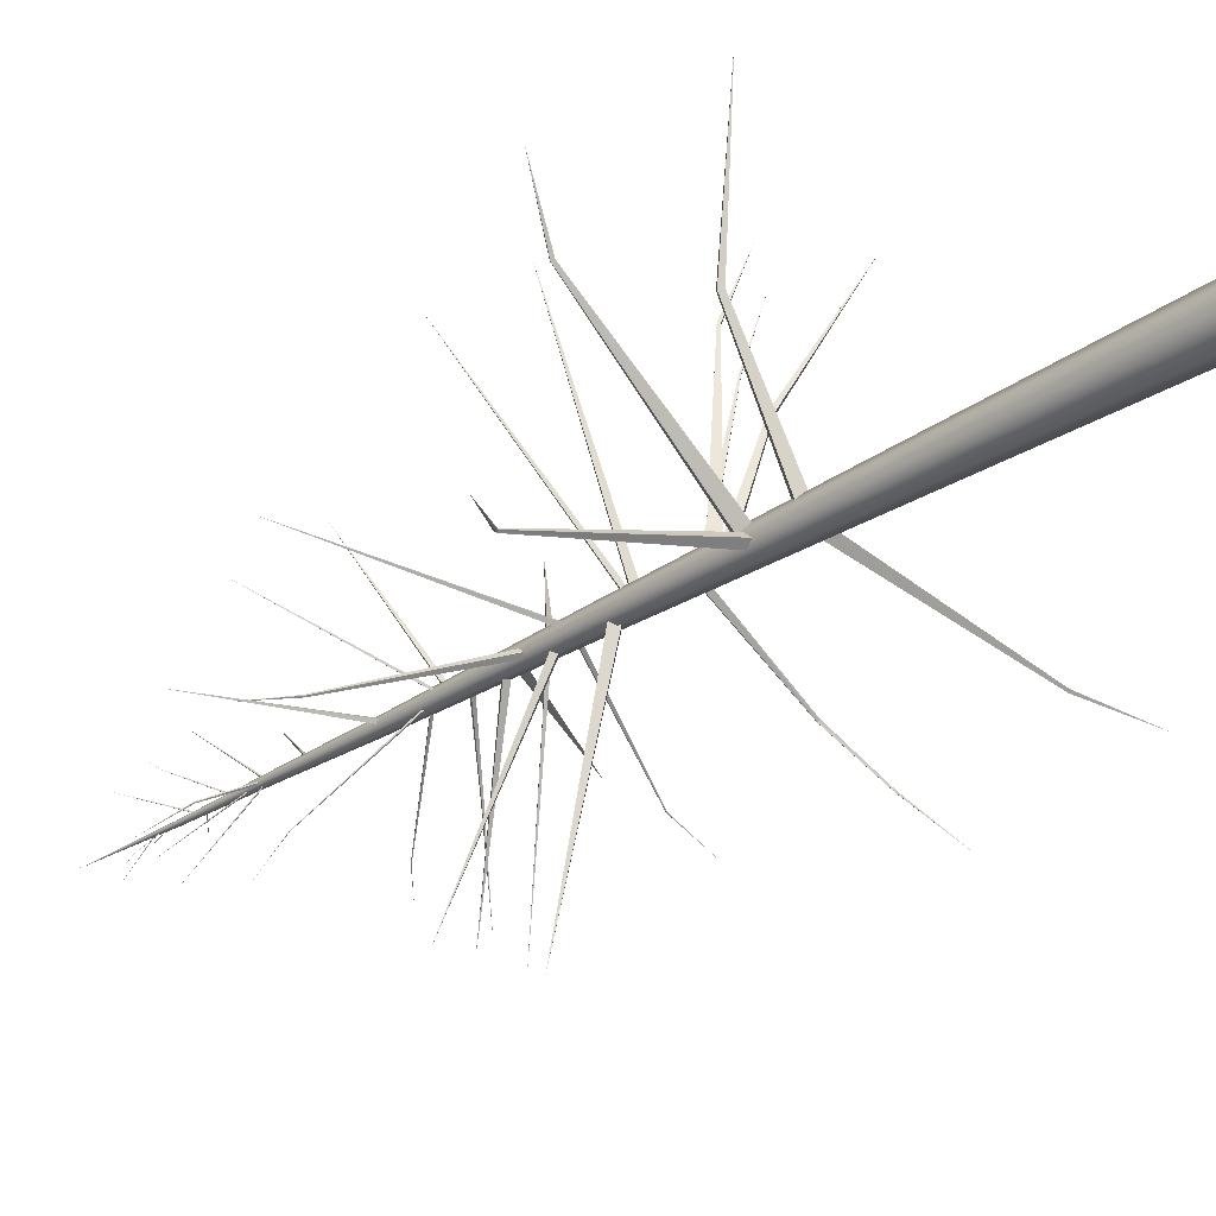
<metadata>
{"format":"obj","ext":"obj","renderer":"f3d","projection":"perspective","resolution":1024,"background":"white","views":[{"elev":-29.6,"azim":-45.8,"up":"+Z"}]}
</metadata>
<code>
v 0.05835 -0.4999 0.3386
v 0.2807 -0.4999 0.1981
v 0.3386 -0.4999 -0.05835
v 0.1981 -0.5 -0.2807
v -0.05835 -0.5001 -0.3386
v -0.2807 -0.5001 -0.1981
v -0.3386 -0.5001 0.05835
v -0.1981 -0.5 0.2807
v 0.05205 1.041 0.3048
v 0.2523 1.041 0.1783
v 0.3044 1.042 -0.05271
v 0.178 1.042 -0.253
v -0.05307 1.041 -0.3051
v -0.2533 1.041 -0.1786
v -0.3055 1.041 0.0524
v -0.179 1.041 0.2526
v 0.04578 2.582 0.2721
v 0.2239 2.583 0.1596
v 0.2703 2.583 -0.04585
v 0.1578 2.583 -0.2239
v -0.04771 2.583 -0.2703
v -0.2258 2.583 -0.1578
v -0.2722 2.583 0.04764
v -0.1597 2.583 0.2257
v 0.04225 4.124 0.2401
v 0.1982 4.124 0.1416
v 0.2388 4.124 -0.03836
v 0.1403 4.124 -0.1943
v -0.03961 4.124 -0.2349
v -0.1955 4.125 -0.1364
v -0.2362 4.125 0.0435
v -0.1377 4.124 0.1994
v 0.0412 5.665 0.2067
v 0.175 5.664 0.1222
v 0.2098 5.664 -0.03214
v 0.1253 5.665 -0.1659
v -0.02901 5.666 -0.2007
v -0.1628 5.667 -0.1162
v -0.1976 5.667 0.03808
v -0.1131 5.666 0.1718
v 0.04909 7.206 0.1813
v 0.1607 7.205 0.1108
v 0.1897 7.205 -0.01797
v 0.1193 7.206 -0.1295
v -0.009475 7.208 -0.1586
v -0.121 7.209 -0.08811
v -0.1501 7.209 0.04063
v -0.07964 7.207 0.1522
v 0.06975 8.747 0.1553
v 0.1591 8.745 0.0988
v 0.1824 8.746 -0.004331
v 0.126 8.747 -0.09371
v 0.02285 8.749 -0.117
v -0.06653 8.751 -0.06052
v -0.08981 8.75 0.04261
v -0.03336 8.749 0.132
v 0.09573 10.29 0.1336
v 0.1629 10.29 0.09112
v 0.1804 10.29 0.01361
v 0.138 10.29 -0.05357
v 0.06049 10.29 -0.07107
v -0.006692 10.29 -0.02863
v -0.0242 10.29 0.04888
v 0.01823 10.29 0.1161
v 0.107 11.83 0.1197
v 0.152 11.83 0.09135
v 0.1637 11.83 0.03947
v 0.1353 11.83 -0.005503
v 0.0834 11.83 -0.01722
v 0.03843 11.83 0.01118
v 0.02671 11.83 0.06306
v 0.0551 11.83 0.108
v 0.1147 13.37 0.08934
v 0.1375 13.37 0.07499
v 0.1434 13.37 0.04877
v 0.129 13.37 0.02604
v 0.1028 13.37 0.02012
v 0.08008 13.37 0.03447
v 0.07415 13.37 0.06068
v 0.0885 13.37 0.08341
v 0.101 14.91 0.07527
v 0.1012 14.91 0.07516
v 0.1012 14.91 0.07496
v 0.1011 14.91 0.07479
v 0.1009 14.91 0.07474
v 0.1007 14.91 0.07485
v 0.1007 14.91 0.07505
v 0.1008 14.91 0.07523
v 0.105 13.46 0.0562
v 0.1087 13.46 0.05931
v 0.1116 13.45 0.05547
v 0.108 13.46 0.05235
v 0.2344 13.89 0.06045
v 0.2361 13.89 0.06185
v 0.2377 13.89 0.05994
v 0.2359 13.89 0.05854
v 0.3262 14.06 0.1704
v 0.3269 14.06 0.171
v 0.3278 14.06 0.1701
v 0.3271 14.06 0.1695
v 0.4293 14.22 0.2909
v 0.4293 14.22 0.2909
v 0.4293 14.22 0.2909
v 0.4293 14.22 0.2909
v 0.002108 4.716 0.002859
v 0.02448 4.609 0.1071
v 0.003535 4.503 0.002534
v -0.01884 4.609 -0.1017
v 3.342 4.341 -0.5521
v 3.339 4.315 -0.5246
v 3.328 4.289 -0.5504
v 3.331 4.315 -0.5779
v 4.383 3.921 -0.7414
v 4.383 3.921 -0.7413
v 4.383 3.92 -0.7414
v 4.383 3.921 -0.7415
v 0.03344 8.985 0.03021
v 0.06686 8.957 0.05046
v 0.0678 8.93 0.01136
v 0.03438 8.957 -0.008892
v 0.9226 9.709 -0.6834
v 0.9428 9.698 -0.6765
v 0.937 9.679 -0.6906
v 0.9169 9.69 -0.6975
v 1.552 10.16 -1.824
v 1.553 10.16 -1.824
v 1.553 10.16 -1.824
v 1.552 10.16 -1.824
v 0.001345 6.037 0.007488
v 0.02955 5.98 0.05915
v 0.01643 5.922 0.001857
v -0.01178 5.98 -0.04981
v 1.796 6.103 -0.806
v 1.806 6.072 -0.7802
v 1.782 6.046 -0.8012
v 1.771 6.077 -0.827
v 2.389 5.672 -1.487
v 2.394 5.657 -1.473
v 2.376 5.647 -1.478
v 2.372 5.662 -1.492
v 2.817 5.093 -2.174
v 2.817 5.093 -2.174
v 2.817 5.093 -2.174
v 2.817 5.093 -2.174
v 0.05219 9.516 0.03935
v 0.08313 9.496 0.03931
v 0.07131 9.477 0.01069
v 0.04037 9.496 0.01073
v 1.008 10.79 -0.9654
v 1.015 10.79 -0.9646
v 1.013 10.78 -0.9733
v 1.006 10.79 -0.9741
v 1.457 11.21 -1.124
v 1.457 11.21 -1.124
v 1.457 11.21 -1.124
v 1.457 11.21 -1.124
v 0.1047 14.18 0.06535
v 0.1674 14.77 -0.06166
v 0.02432 8.501 0.04414
v 0.09195 8.45 0.04951
v 0.05804 8.399 -0.008879
v -0.009594 8.45 -0.01425
v 1.25 10.09 -2.132
v 1.25 10.09 -2.132
v 1.25 10.09 -2.132
v 1.25 10.09 -2.132
v 0.1055 13.71 0.0657
v 0.1143 13.7 0.06081
v 0.1087 13.7 0.05251
v 0.09987 13.7 0.05739
v 0.2147 14.42 -0.2884
v 0.2148 14.42 -0.2884
v 0.2147 14.42 -0.2884
v 0.2147 14.42 -0.2884
v 0.02358 7.907 0.03329
v 0.06336 7.879 0.02785
v 0.03912 7.85 -0.00382
v -0.000658 7.878 0.001614
v 1.264 9.381 -2.493
v 1.264 9.381 -2.493
v 1.264 9.381 -2.493
v 1.264 9.381 -2.493
v 0.01733 7.066 0.04512
v 0.1183 6.972 0.01056
v 0.0181 6.878 -0.025
v -0.08286 6.972 0.009557
v 0.01997 7.892 -3.434
v 0.02005 7.892 -3.434
v 0.01997 7.892 -3.434
v 0.01989 7.892 -3.434
v 0.1094 13.58 0.06178
v 0.1125 13.57 0.05557
v 0.1061 13.57 0.05301
v 0.103 13.57 0.05922
v 0.01311 13.94 -0.1296
v 0.01507 13.93 -0.1322
v 0.01226 13.93 -0.1328
v 0.0103 13.93 -0.1302
v -0.06935 14.03 -0.3035
v -0.06816 14.03 -0.3045
v -0.06937 14.03 -0.3045
v -0.07057 14.03 -0.3035
v -0.1505 14.08 -0.4948
v -0.1505 14.08 -0.4948
v -0.1505 14.08 -0.4948
v -0.1505 14.08 -0.4948
v 0.1034 12.12 0.06203
v 0.1086 12.12 0.04579
v 0.09205 12.11 0.04179
v 0.0868 12.12 0.05803
v -0.1581 13.46 -0.4576
v -0.1581 13.46 -0.4577
v -0.1581 13.46 -0.4577
v -0.1581 13.46 -0.4576
v 0.03319 7.786 0.03808
v 0.09074 7.728 0.001075
v 0.02432 7.669 -0.01014
v -0.03323 7.727 0.02686
v -0.1656 9.234 -2.817
v -0.1655 9.234 -2.817
v -0.1656 9.234 -2.817
v -0.1656 9.234 -2.817
v 0.09929 11.94 0.06098
v 0.1074 11.93 0.04777
v 0.09293 11.93 0.04202
v 0.08486 11.93 0.05523
v -0.03414 13.17 -0.8344
v -0.03413 13.17 -0.8344
v -0.03414 13.17 -0.8344
v -0.03415 13.17 -0.8344
v 0.1065 13.82 0.06066
v -0.03666 14.45 -0.3321
v 0.0679 9.498 0.03476
v 0.07587 9.486 0.01567
v 0.05516 9.473 0.01511
v 0.04718 9.486 0.0342
v -0.5145 10.88 -1.114
v -0.5125 10.88 -1.119
v -0.5182 10.88 -1.121
v -0.5203 10.88 -1.116
v -0.537 11.38 -1.501
v -0.537 11.38 -1.501
v -0.537 11.38 -1.501
v -0.537 11.38 -1.501
v 0.02762 5.251 0.01125
v 0.03617 5.16 -0.08631
v -0.01856 5.068 -0.005572
v -0.02712 5.159 0.09199
v -3.013 5.498 -1.031
v -2.999 5.476 -1.051
v -2.998 5.453 -1.026
v -3.013 5.476 -1.006
v -3.882 4.902 -1.275
v -3.882 4.902 -1.275
v -3.882 4.901 -1.275
v -3.882 4.902 -1.275
v 0.111 12 0.05729
v 0.1039 11.99 0.03301
v 0.08215 11.98 0.04595
v 0.08926 11.99 0.07022
v -0.3649 12.54 -0.1679
v -0.3657 12.53 -0.1788
v -0.3766 12.53 -0.1726
v -0.3758 12.53 -0.1617
v -0.849 12.89 -0.6237
v -0.849 12.89 -0.6237
v -0.849 12.89 -0.6237
v -0.849 12.89 -0.6237
v 0.06535 8.132 0.02785
v 0.05672 8.083 -0.03861
v 0.004404 8.035 0.003691
v 0.01303 8.084 0.07016
v -1.847 9.209 -0.775
v -1.845 9.195 -0.7903
v -1.855 9.181 -0.7781
v -1.856 9.195 -0.7628
v -2.56 9.38 -1.04
v -2.56 9.38 -1.04
v -2.561 9.38 -1.04
v -2.561 9.38 -1.04
v 0.1017 14.78 0.07328
v 0.1016 14.78 0.07321
v 0.1015 14.78 0.07333
v 0.1016 14.78 0.0734
v 0.08146 15.14 0.08265
v 0.08146 15.14 0.08265
v 0.04596 7.549 0.01027
v 0.01971 7.512 -0.03016
v 0.004133 7.474 0.01548
v 0.03038 7.512 0.05591
v -2.988 8.763 0.5293
v -2.988 8.763 0.5293
v -2.988 8.763 0.5293
v -2.988 8.763 0.5293
v 0.1025 10.18 0.024
v 0.06652 10.15 -0.008669
v 0.0482 10.13 0.03638
v 0.08415 10.15 0.06905
v -1.574 11.66 0.3476
v -1.574 11.66 0.3476
v -1.574 11.66 0.3476
v -1.574 11.66 0.3476
v 0.07 9.366 0.01633
v 0.04536 9.345 0.003401
v 0.04727 9.325 0.03134
v 0.0719 9.346 0.04427
v -1.676 10.77 1.26
v -1.676 10.77 1.26
v -1.676 10.77 1.26
v -1.676 10.77 1.26
v 0.01261 5.381 -0.001846
v -0.06527 5.246 -0.1128
v -0.003028 5.111 0.007567
v 0.07485 5.246 0.1185
v -2.541 5.329 1.887
v -2.564 5.296 1.859
v -2.537 5.261 1.878
v -2.514 5.294 1.905
v -3.212 4.98 2.638
v -3.213 4.98 2.637
v -3.212 4.98 2.637
v -3.212 4.98 2.638
v 0.113 13.04 0.04695
v 0.09757 13.03 0.04554
v 0.09861 13.03 0.06099
v 0.114 13.03 0.0624
v -0.3961 13.9 0.4333
v -0.3961 13.9 0.4333
v -0.3961 13.9 0.4334
v -0.3961 13.9 0.4334
v 0.02541 6.798 -0.008528
v -0.0244 6.756 -0.01325
v 0.006191 6.715 0.0263
v 0.056 6.756 0.03102
v -1.721 7.886 2.963
v -1.721 7.886 2.963
v -1.721 7.886 2.963
v -1.721 7.886 2.963
v 0.109 12.47 0.04489
v 0.09181 12.46 0.04323
v 0.09254 12.46 0.06048
v 0.1097 12.46 0.06214
v -0.2191 13.26 0.5133
v -0.2235 13.26 0.5133
v -0.2228 13.26 0.517
v -0.2184 13.26 0.517
v -0.2933 13.51 0.7152
v -0.2933 13.51 0.7152
v -0.2933 13.51 0.7152
v -0.2933 13.51 0.7152
v 0.02056 6.763 -0.003757
v -0.05161 6.692 -0.02018
v 0.009887 6.62 0.02083
v 0.08206 6.692 0.03725
v -1.157 6.982 3.465
v -1.157 6.982 3.465
v -1.157 6.982 3.465
v -1.157 6.982 3.465
v 0.009245 4.684 -0.0106
v -0.09388 4.577 -0.04554
v -0.003802 4.47 0.01598
v 0.09933 4.577 0.05092
v -1.008 4.735 2.038
v -1.052 4.682 2.005
v -0.9993 4.629 2.02
v -0.9553 4.682 2.053
v -1.706 3.825 3.982
v -1.706 3.825 3.982
v -1.706 3.825 3.982
v -1.706 3.825 3.982
v 0.09799 11.98 0.04007
v 0.08128 11.97 0.04942
v 0.09479 11.96 0.06308
v 0.1115 11.97 0.05372
v -0.06639 13.12 1.025
v -0.06641 13.12 1.025
v -0.0664 13.12 1.025
v -0.06638 13.12 1.025
v 0.06268 9.284 0.003109
v 0.01703 9.249 0.01223
v 0.05058 9.213 0.04303
v 0.09623 9.248 0.03392
v -0.5165 10.52 2.259
v -0.5166 10.52 2.259
v -0.5165 10.52 2.259
v -0.5165 10.52 2.259
v 0.08358 11.33 0.0296
v 0.06957 11.32 0.05254
v 0.09548 11.31 0.05967
v 0.1095 11.32 0.03672
v 0.7196 12.58 1.127
v 0.7196 12.58 1.127
v 0.7196 12.58 1.127
v 0.7196 12.58 1.127
v 0.002843 5.854 -0.02449
v -0.1075 5.742 0.02021
v 0.01071 5.63 0.03126
v 0.121 5.742 -0.01344
v 0.4541 6.065 2.985
v 0.4247 6.036 2.986
v 0.4524 6.007 2.975
v 0.4818 6.036 2.974
v 0.684 5.753 3.931
v 0.6839 5.753 3.931
v 0.6839 5.753 3.931
v 0.684 5.753 3.931
v 0.002161 5.96 -0.009725
v -0.05419 5.893 0.03141
v 0.01408 5.827 0.01813
v 0.07043 5.893 -0.023
v 1.04 6.322 2.791
v 1.023 6.304 2.794
v 1.04 6.288 2.789
v 1.057 6.305 2.786
v 1.231 6.103 3.743
v 1.231 6.102 3.743
v 1.231 6.102 3.743
v 1.231 6.102 3.743
v 0.003183 5.721 -0.004192
v -0.07563 5.634 0.03425
v 0.008811 5.547 0.01011
v 0.08763 5.634 -0.02833
v 0.7456 5.694 1.926
v 0.7013 5.651 1.933
v 0.7389 5.608 1.908
v 0.7831 5.651 1.901
v 1.363 4.759 3.653
v 1.363 4.759 3.653
v 1.363 4.759 3.653
v 1.363 4.759 3.653
v 0.01503 7.911 -0.01221
v -0.01482 7.867 0.04208
v 0.0473 7.824 0.04156
v 0.07715 7.868 -0.01272
v 1.579 9.525 2.268
v 1.579 9.525 2.268
v 1.579 9.525 2.268
v 1.579 9.525 2.268
v 0.08338 11.74 0.03915
v 0.08055 11.73 0.06351
v 0.1048 11.72 0.06076
v 0.1076 11.73 0.0364
v 0.761 13.07 0.6675
v 0.761 13.07 0.6675
v 0.761 13.07 0.6675
v 0.761 13.07 0.6675
v 0.1019 14.66 0.07141
v 0.1019 14.66 0.07208
v 0.1026 14.66 0.07208
v 0.1026 14.66 0.0714
v 0.09906 15.07 0.08906
v 0.09906 15.07 0.08906
v 0.09906 15.07 0.08906
v 0.09906 15.07 0.08906
v 0.07954 11.89 0.04192
v 0.08291 11.87 0.07289
v 0.1115 11.85 0.06079
v 0.1082 11.87 0.02982
v 0.7655 12.7 0.5051
v 0.7642 12.69 0.5116
v 0.7716 12.69 0.509
v 0.7729 12.69 0.5025
v 0.9755 12.88 0.7803
v 0.9755 12.88 0.7803
v 0.9756 12.88 0.7803
v 0.9756 12.88 0.7802
v 0.002309 8.395 0.01351
v 0.03351 8.343 0.08167
v 0.07634 8.289 0.02066
v 0.04514 8.342 -0.04751
v 2.688 9.729 0.1788
v 2.688 9.729 0.1788
v 2.688 9.729 0.1788
v 2.688 9.729 0.1787
v 0.0998 12.92 0.05209
v 0.1028 12.92 0.05959
v 0.1097 12.91 0.05532
v 0.1067 12.92 0.04782
v 0.8425 13.74 0.2483
v 0.8425 13.74 0.2483
v 0.8425 13.74 0.2483
v 0.8425 13.74 0.2483
v 0.01088 7.586 0.01793
v 0.03661 7.555 0.04622
v 0.04069 7.524 0.008251
v 0.01497 7.555 -0.02003
v 2.211 8.438 -0.7859
v 2.216 8.43 -0.7779
v 2.213 8.421 -0.7862
v 2.209 8.429 -0.7943
v 2.995 8.419 -1.064
v 2.995 8.419 -1.064
v 2.995 8.419 -1.064
v 2.995 8.419 -1.064
f 9 1 10
f 2 10 1
f 10 2 11
f 3 11 2
f 11 3 12
f 4 12 3
f 12 4 13
f 5 13 4
f 13 5 14
f 6 14 5
f 14 6 15
f 7 15 6
f 15 7 16
f 8 16 7
f 16 8 9
f 1 9 8
f 17 9 18
f 10 18 9
f 18 10 19
f 11 19 10
f 19 11 20
f 12 20 11
f 20 12 21
f 13 21 12
f 21 13 22
f 14 22 13
f 22 14 23
f 15 23 14
f 23 15 24
f 16 24 15
f 24 16 17
f 9 17 16
f 25 17 26
f 18 26 17
f 26 18 27
f 19 27 18
f 27 19 28
f 20 28 19
f 28 20 29
f 21 29 20
f 29 21 30
f 22 30 21
f 30 22 31
f 23 31 22
f 31 23 32
f 24 32 23
f 32 24 25
f 17 25 24
f 33 25 34
f 26 34 25
f 34 26 35
f 27 35 26
f 35 27 36
f 28 36 27
f 36 28 37
f 29 37 28
f 37 29 38
f 30 38 29
f 38 30 39
f 31 39 30
f 39 31 40
f 32 40 31
f 40 32 33
f 25 33 32
f 41 33 42
f 34 42 33
f 42 34 43
f 35 43 34
f 43 35 44
f 36 44 35
f 44 36 45
f 37 45 36
f 45 37 46
f 38 46 37
f 46 38 47
f 39 47 38
f 47 39 48
f 40 48 39
f 48 40 41
f 33 41 40
f 49 41 50
f 42 50 41
f 50 42 51
f 43 51 42
f 51 43 52
f 44 52 43
f 52 44 53
f 45 53 44
f 53 45 54
f 46 54 45
f 54 46 55
f 47 55 46
f 55 47 56
f 48 56 47
f 56 48 49
f 41 49 48
f 57 49 58
f 50 58 49
f 58 50 59
f 51 59 50
f 59 51 60
f 52 60 51
f 60 52 61
f 53 61 52
f 61 53 62
f 54 62 53
f 62 54 63
f 55 63 54
f 63 55 64
f 56 64 55
f 64 56 57
f 49 57 56
f 65 57 66
f 58 66 57
f 66 58 67
f 59 67 58
f 67 59 68
f 60 68 59
f 68 60 69
f 61 69 60
f 69 61 70
f 62 70 61
f 70 62 71
f 63 71 62
f 71 63 72
f 64 72 63
f 72 64 65
f 57 65 64
f 73 65 74
f 66 74 65
f 74 66 75
f 67 75 66
f 75 67 76
f 68 76 67
f 76 68 77
f 69 77 68
f 77 69 78
f 70 78 69
f 78 70 79
f 71 79 70
f 79 71 80
f 72 80 71
f 80 72 73
f 65 73 72
f 81 73 82
f 74 82 73
f 82 74 83
f 75 83 74
f 83 75 84
f 76 84 75
f 84 76 85
f 77 85 76
f 85 77 86
f 78 86 77
f 86 78 87
f 79 87 78
f 87 79 88
f 80 88 79
f 88 80 81
f 73 81 80
f 93 89 94
f 90 94 89
f 94 90 95
f 91 95 90
f 95 91 96
f 92 96 91
f 96 92 93
f 89 93 92
f 97 93 98
f 94 98 93
f 98 94 99
f 95 99 94
f 99 95 100
f 96 100 95
f 100 96 97
f 93 97 96
f 101 97 102
f 98 102 97
f 102 98 103
f 99 103 98
f 103 99 104
f 100 104 99
f 104 100 101
f 97 101 100
f 109 105 110
f 106 110 105
f 110 106 111
f 107 111 106
f 111 107 112
f 108 112 107
f 112 108 109
f 105 109 108
f 113 109 114
f 110 114 109
f 114 110 115
f 111 115 110
f 115 111 116
f 112 116 111
f 116 112 113
f 109 113 112
f 121 117 122
f 118 122 117
f 122 118 123
f 119 123 118
f 123 119 124
f 120 124 119
f 124 120 121
f 117 121 120
f 125 121 126
f 122 126 121
f 126 122 127
f 123 127 122
f 127 123 128
f 124 128 123
f 128 124 125
f 121 125 124
f 133 129 134
f 130 134 129
f 134 130 135
f 131 135 130
f 135 131 136
f 132 136 131
f 136 132 133
f 129 133 132
f 137 133 138
f 134 138 133
f 138 134 139
f 135 139 134
f 139 135 140
f 136 140 135
f 140 136 137
f 133 137 136
f 141 137 142
f 138 142 137
f 142 138 143
f 139 143 138
f 143 139 144
f 140 144 139
f 144 140 141
f 137 141 140
f 149 145 150
f 146 150 145
f 150 146 151
f 147 151 146
f 151 147 152
f 148 152 147
f 152 148 149
f 145 149 148
f 153 149 154
f 150 154 149
f 154 150 155
f 151 155 150
f 155 151 156
f 152 156 151
f 156 152 153
f 149 153 152
f 158 157 158
f 157 158 157
f 158 157 158
f 157 158 157
f 158 157 158
f 157 158 157
f 158 157 158
f 157 158 157
f 163 159 164
f 160 164 159
f 164 160 165
f 161 165 160
f 165 161 166
f 162 166 161
f 166 162 163
f 159 163 162
f 171 167 172
f 168 172 167
f 172 168 173
f 169 173 168
f 173 169 174
f 170 174 169
f 174 170 171
f 167 171 170
f 179 175 180
f 176 180 175
f 180 176 181
f 177 181 176
f 181 177 182
f 178 182 177
f 182 178 179
f 175 179 178
f 187 183 188
f 184 188 183
f 188 184 189
f 185 189 184
f 189 185 190
f 186 190 185
f 190 186 187
f 183 187 186
f 195 191 196
f 192 196 191
f 196 192 197
f 193 197 192
f 197 193 198
f 194 198 193
f 198 194 195
f 191 195 194
f 199 195 200
f 196 200 195
f 200 196 201
f 197 201 196
f 201 197 202
f 198 202 197
f 202 198 199
f 195 199 198
f 203 199 204
f 200 204 199
f 204 200 205
f 201 205 200
f 205 201 206
f 202 206 201
f 206 202 203
f 199 203 202
f 211 207 212
f 208 212 207
f 212 208 213
f 209 213 208
f 213 209 214
f 210 214 209
f 214 210 211
f 207 211 210
f 219 215 220
f 216 220 215
f 220 216 221
f 217 221 216
f 221 217 222
f 218 222 217
f 222 218 219
f 215 219 218
f 227 223 228
f 224 228 223
f 228 224 229
f 225 229 224
f 229 225 230
f 226 230 225
f 230 226 227
f 223 227 226
f 232 231 232
f 231 232 231
f 232 231 232
f 231 232 231
f 232 231 232
f 231 232 231
f 232 231 232
f 231 232 231
f 237 233 238
f 234 238 233
f 238 234 239
f 235 239 234
f 239 235 240
f 236 240 235
f 240 236 237
f 233 237 236
f 241 237 242
f 238 242 237
f 242 238 243
f 239 243 238
f 243 239 244
f 240 244 239
f 244 240 241
f 237 241 240
f 249 245 250
f 246 250 245
f 250 246 251
f 247 251 246
f 251 247 252
f 248 252 247
f 252 248 249
f 245 249 248
f 253 249 254
f 250 254 249
f 254 250 255
f 251 255 250
f 255 251 256
f 252 256 251
f 256 252 253
f 249 253 252
f 261 257 262
f 258 262 257
f 262 258 263
f 259 263 258
f 263 259 264
f 260 264 259
f 264 260 261
f 257 261 260
f 265 261 266
f 262 266 261
f 266 262 267
f 263 267 262
f 267 263 268
f 264 268 263
f 268 264 265
f 261 265 264
f 273 269 274
f 270 274 269
f 274 270 275
f 271 275 270
f 275 271 276
f 272 276 271
f 276 272 273
f 269 273 272
f 277 273 278
f 274 278 273
f 278 274 279
f 275 279 274
f 279 275 280
f 276 280 275
f 280 276 277
f 273 277 276
f 285 281 285
f 282 285 281
f 285 282 285
f 283 285 282
f 285 283 286
f 284 286 283
f 286 284 285
f 281 285 284
f 291 287 292
f 288 292 287
f 292 288 293
f 289 293 288
f 293 289 294
f 290 294 289
f 294 290 291
f 287 291 290
f 299 295 300
f 296 300 295
f 300 296 301
f 297 301 296
f 301 297 302
f 298 302 297
f 302 298 299
f 295 299 298
f 307 303 308
f 304 308 303
f 308 304 309
f 305 309 304
f 309 305 310
f 306 310 305
f 310 306 307
f 303 307 306
f 315 311 316
f 312 316 311
f 316 312 317
f 313 317 312
f 317 313 318
f 314 318 313
f 318 314 315
f 311 315 314
f 319 315 320
f 316 320 315
f 320 316 321
f 317 321 316
f 321 317 322
f 318 322 317
f 322 318 319
f 315 319 318
f 327 323 328
f 324 328 323
f 328 324 329
f 325 329 324
f 329 325 330
f 326 330 325
f 330 326 327
f 323 327 326
f 335 331 336
f 332 336 331
f 336 332 337
f 333 337 332
f 337 333 338
f 334 338 333
f 338 334 335
f 331 335 334
f 343 339 344
f 340 344 339
f 344 340 345
f 341 345 340
f 345 341 346
f 342 346 341
f 346 342 343
f 339 343 342
f 347 343 348
f 344 348 343
f 348 344 349
f 345 349 344
f 349 345 350
f 346 350 345
f 350 346 347
f 343 347 346
f 355 351 356
f 352 356 351
f 356 352 357
f 353 357 352
f 357 353 358
f 354 358 353
f 358 354 355
f 351 355 354
f 363 359 364
f 360 364 359
f 364 360 365
f 361 365 360
f 365 361 366
f 362 366 361
f 366 362 363
f 359 363 362
f 367 363 368
f 364 368 363
f 368 364 369
f 365 369 364
f 369 365 370
f 366 370 365
f 370 366 367
f 363 367 366
f 375 371 376
f 372 376 371
f 376 372 377
f 373 377 372
f 377 373 378
f 374 378 373
f 378 374 375
f 371 375 374
f 383 379 384
f 380 384 379
f 384 380 385
f 381 385 380
f 385 381 386
f 382 386 381
f 386 382 383
f 379 383 382
f 391 387 392
f 388 392 387
f 392 388 393
f 389 393 388
f 393 389 394
f 390 394 389
f 394 390 391
f 387 391 390
f 399 395 400
f 396 400 395
f 400 396 401
f 397 401 396
f 401 397 402
f 398 402 397
f 402 398 399
f 395 399 398
f 403 399 404
f 400 404 399
f 404 400 405
f 401 405 400
f 405 401 406
f 402 406 401
f 406 402 403
f 399 403 402
f 411 407 412
f 408 412 407
f 412 408 413
f 409 413 408
f 413 409 414
f 410 414 409
f 414 410 411
f 407 411 410
f 415 411 416
f 412 416 411
f 416 412 417
f 413 417 412
f 417 413 418
f 414 418 413
f 418 414 415
f 411 415 414
f 423 419 424
f 420 424 419
f 424 420 425
f 421 425 420
f 425 421 426
f 422 426 421
f 426 422 423
f 419 423 422
f 427 423 428
f 424 428 423
f 428 424 429
f 425 429 424
f 429 425 430
f 426 430 425
f 430 426 427
f 423 427 426
f 435 431 436
f 432 436 431
f 436 432 437
f 433 437 432
f 437 433 438
f 434 438 433
f 438 434 435
f 431 435 434
f 443 439 444
f 440 444 439
f 444 440 445
f 441 445 440
f 445 441 446
f 442 446 441
f 446 442 443
f 439 443 442
f 451 447 452
f 448 452 447
f 452 448 453
f 449 453 448
f 453 449 454
f 450 454 449
f 454 450 451
f 447 451 450
f 459 455 460
f 456 460 455
f 460 456 461
f 457 461 456
f 461 457 462
f 458 462 457
f 462 458 459
f 455 459 458
f 463 459 464
f 460 464 459
f 464 460 465
f 461 465 460
f 465 461 466
f 462 466 461
f 466 462 463
f 459 463 462
f 471 467 472
f 468 472 467
f 472 468 473
f 469 473 468
f 473 469 474
f 470 474 469
f 474 470 471
f 467 471 470
f 479 475 480
f 476 480 475
f 480 476 481
f 477 481 476
f 481 477 482
f 478 482 477
f 482 478 479
f 475 479 478
f 487 483 488
f 484 488 483
f 488 484 489
f 485 489 484
f 489 485 490
f 486 490 485
f 490 486 487
f 483 487 486
f 491 487 492
f 488 492 487
f 492 488 493
f 489 493 488
f 493 489 494
f 490 494 489
f 494 490 491
f 487 491 490

</code>
